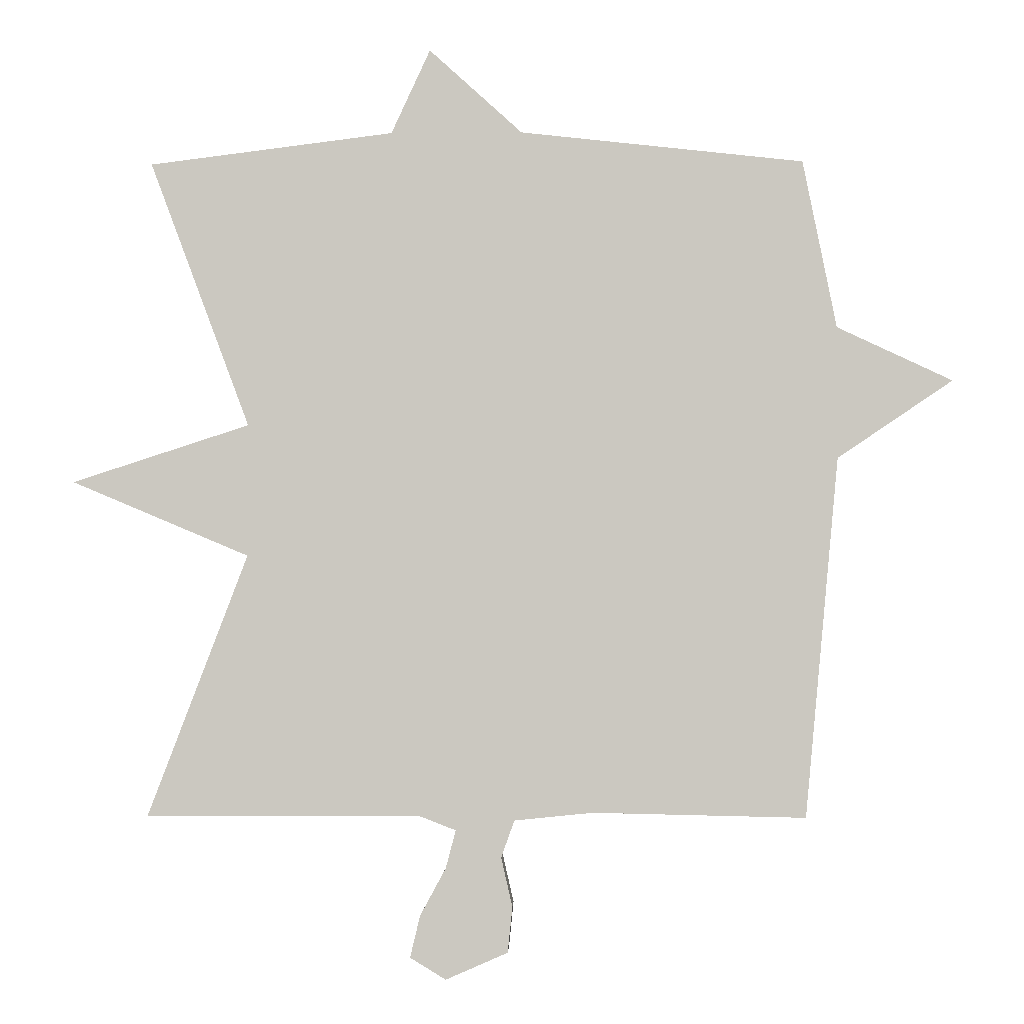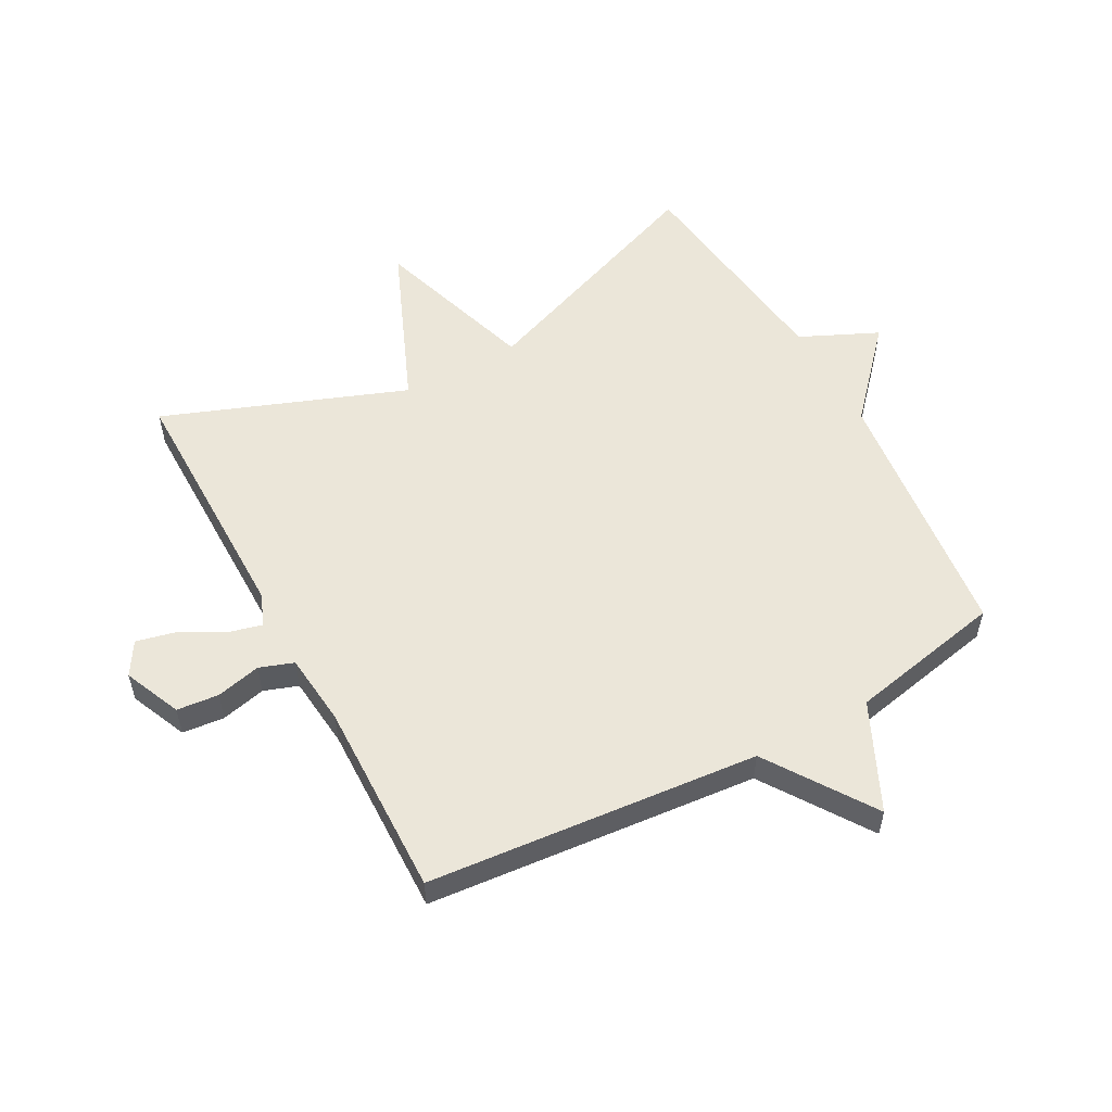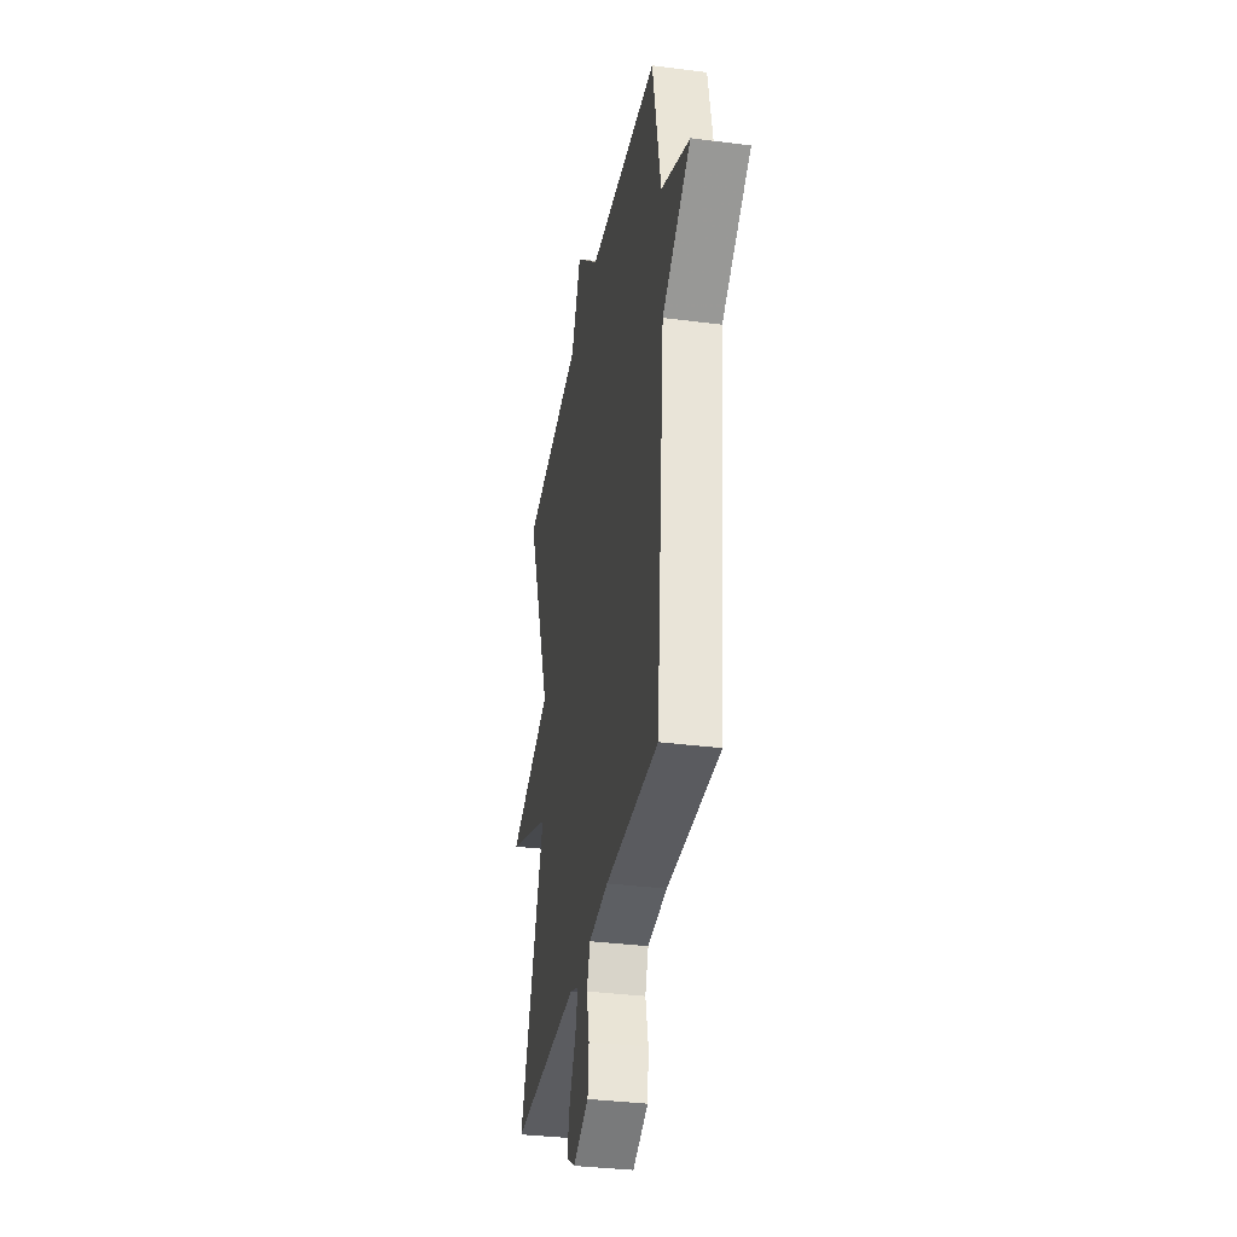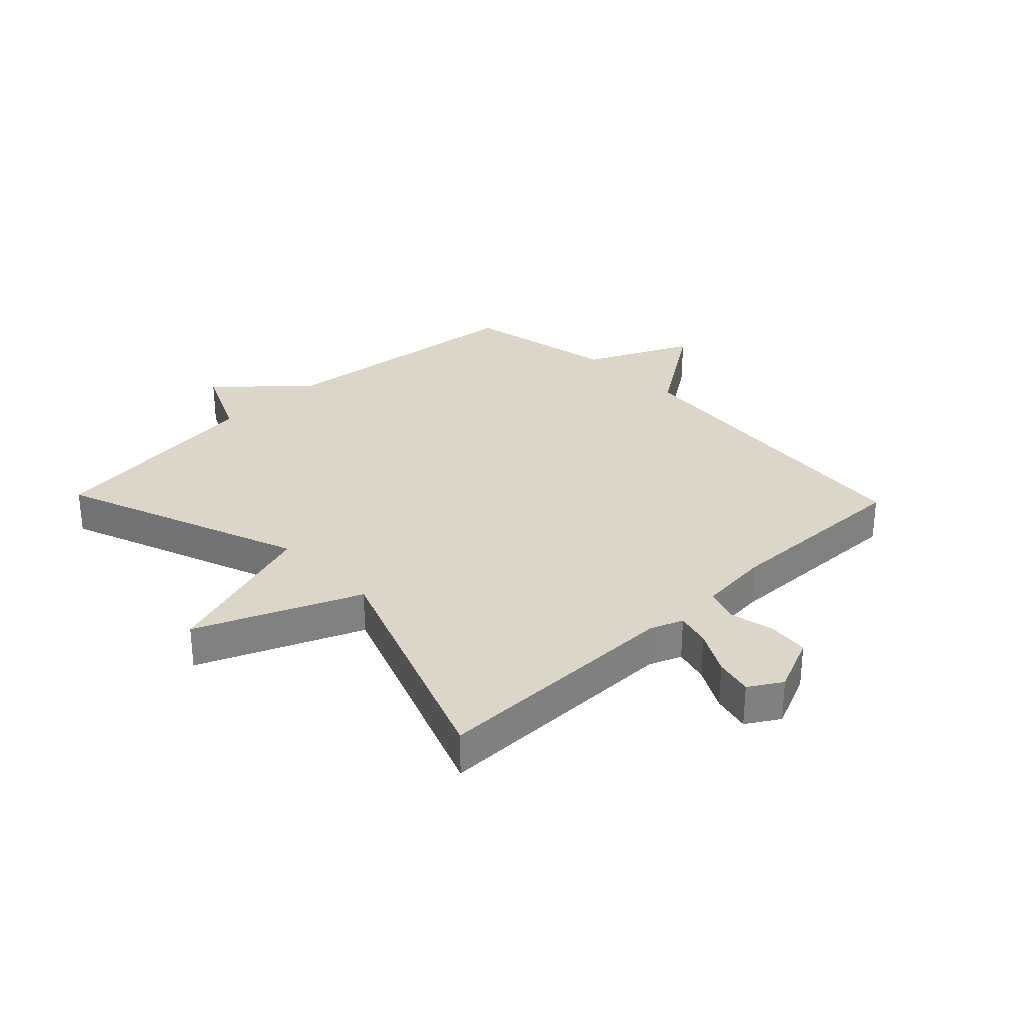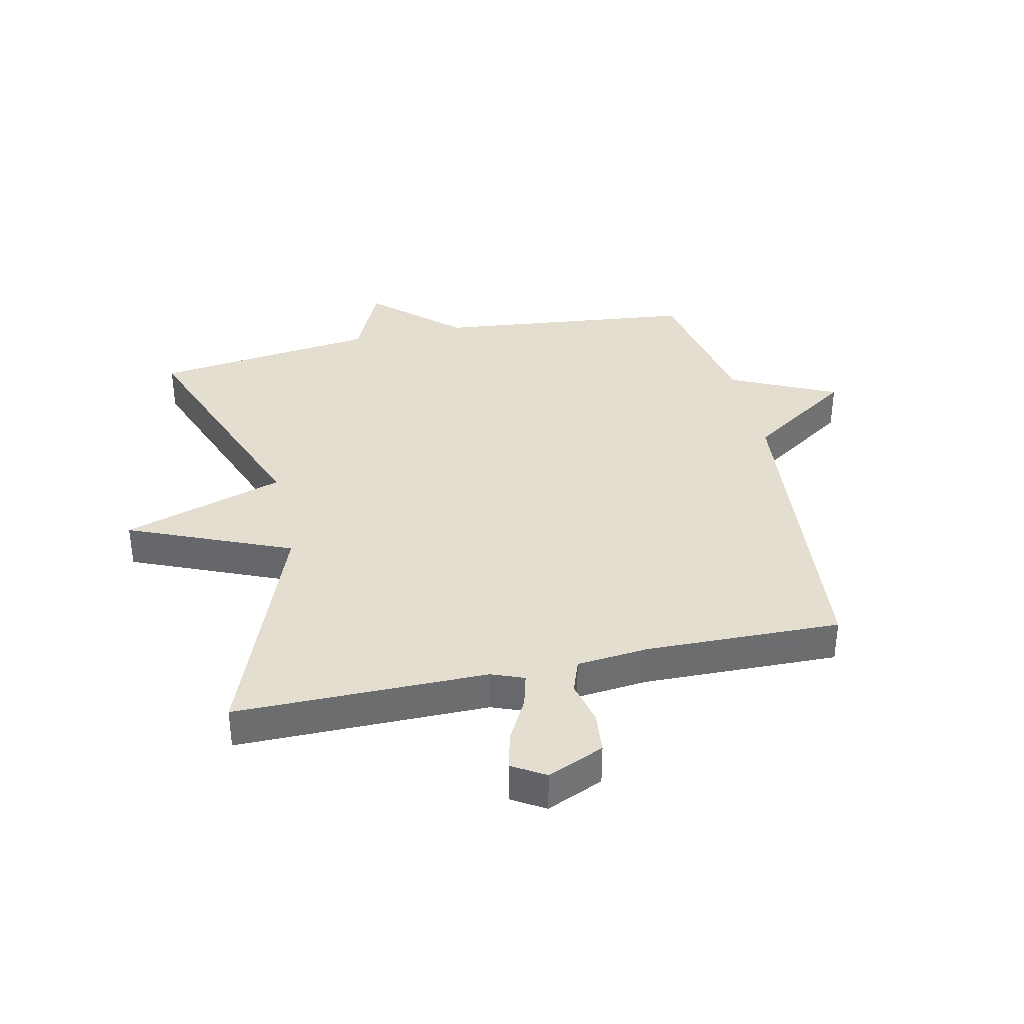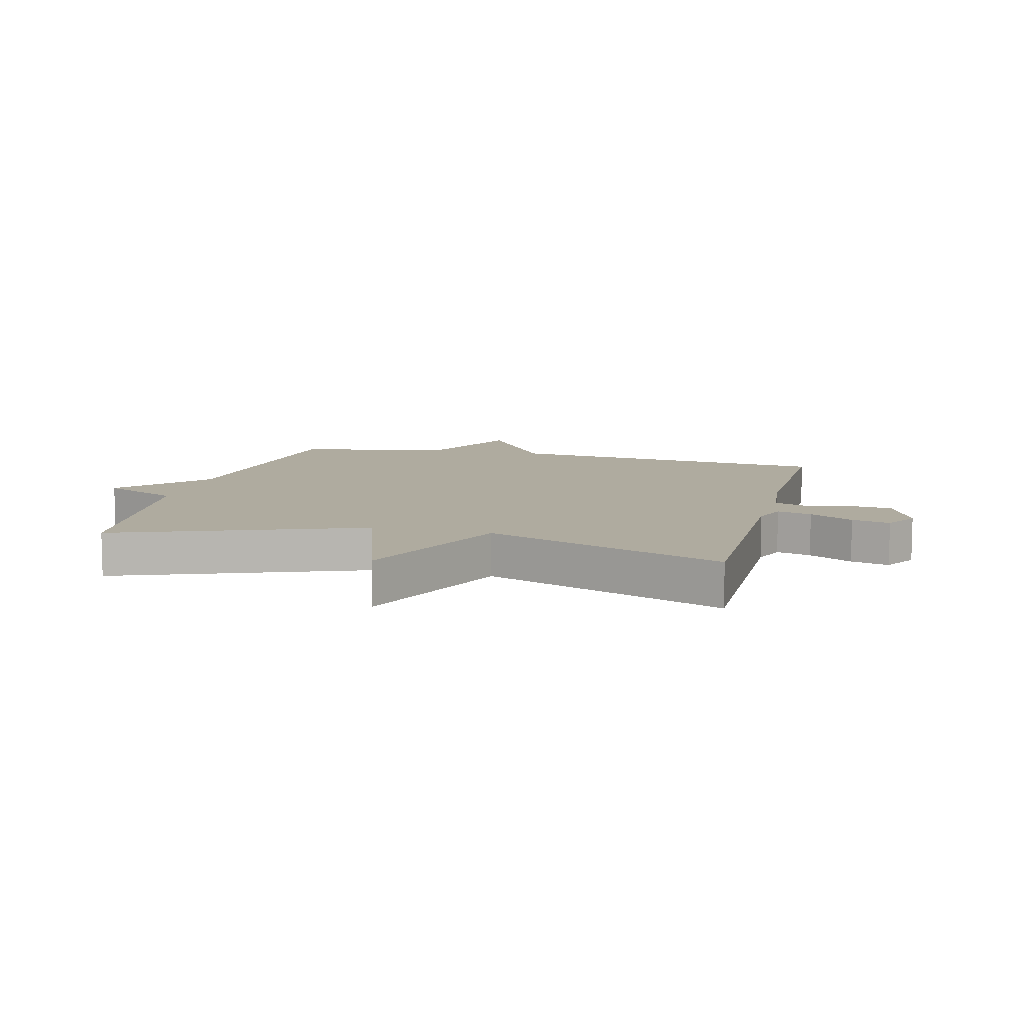
<metadata>
{"format":"obj","ext":"obj","renderer":"f3d","projection":"perspective","resolution":1024,"background":"white","views":[{"elev":-2.6,"azim":-178.5,"up":"+Z"},{"elev":55.2,"azim":-118.6,"up":"+Y"},{"elev":-34.5,"azim":-99.9,"up":"+Z"},{"elev":30.2,"azim":136.1,"up":"+Y"},{"elev":36.4,"azim":167.6,"up":"+Y"},{"elev":9.6,"azim":104.2,"up":"+Y"}]}
</metadata>
<code>
v -0.5 0.07 0.5
v -0.07 0.07 0.547
v 0.071 0.07 0.675
v 0.13 0.07 0.547
v 0.5 0.07 0.5
v 0.349 0.07 0.097
v 0.617 0.07 0.01
v 0.349 0.07 -0.103
v 0.5 0.07 -0.5
v 0.084 0.07 -0.499
v 0.03 0.07 -0.52
v 0.045 0.07 -0.577
v 0.084 0.07 -0.649
v 0.099 0.07 -0.712
v 0.045 0.07 -0.745
v -0.049 0.07 -0.704
v -0.056 0.07 -0.635
v -0.039 0.07 -0.561
v -0.059 0.07 -0.505
v -0.178 0.07 -0.493
v -0.5 0.07 -0.5
v -0.551 0.07 0.045
v -0.726 0.07 0.163
v -0.551 0.07 0.245
v -0.5 0 0.5
v -0.07 0 0.547
v 0.071 0 0.675
v 0.13 0 0.547
v 0.5 0 0.5
v 0.349 0 0.097
v 0.617 0 0.01
v 0.349 0 -0.103
v 0.5 0 -0.5
v 0.084 0 -0.499
v 0.03 0 -0.52
v 0.045 0 -0.577
v 0.084 0 -0.649
v 0.099 0 -0.712
v 0.045 0 -0.745
v -0.049 0 -0.704
v -0.056 0 -0.635
v -0.039 0 -0.561
v -0.059 0 -0.505
v -0.178 0 -0.493
v -0.5 0 -0.5
v -0.551 0 0.045
v -0.726 0 0.163
v -0.551 0 0.245
f 22 23 24
f 24 1 2
f 22 24 2
f 21 22 2
f 20 21 2
f 2 3 4
f 20 2 4
f 19 20 4
f 4 5 6
f 19 4 6
f 18 19 6
f 16 17 18
f 15 16 18
f 14 15 18
f 13 14 18
f 12 13 18
f 11 12 18
f 11 18 6
f 10 11 6
f 8 9 10
f 8 10 6
f 6 7 8
f 48 47 46
f 26 25 48
f 26 48 46
f 26 46 45
f 26 45 44
f 28 27 26
f 28 26 44
f 28 44 43
f 30 29 28
f 30 28 43
f 30 43 42
f 42 41 40
f 42 40 39
f 42 39 38
f 42 38 37
f 42 37 36
f 42 36 35
f 30 42 35
f 30 35 34
f 34 33 32
f 30 34 32
f 32 31 30
f 1 25 26 2
f 2 26 27 3
f 3 27 28 4
f 4 28 29 5
f 5 29 30 6
f 6 30 31 7
f 7 31 32 8
f 8 32 33 9
f 9 33 34 10
f 10 34 35 11
f 11 35 36 12
f 12 36 37 13
f 13 37 38 14
f 14 38 39 15
f 15 39 40 16
f 16 40 41 17
f 17 41 42 18
f 18 42 43 19
f 19 43 44 20
f 20 44 45 21
f 21 45 46 22
f 22 46 47 23
f 23 47 48 24
f 24 48 25 1

</code>
